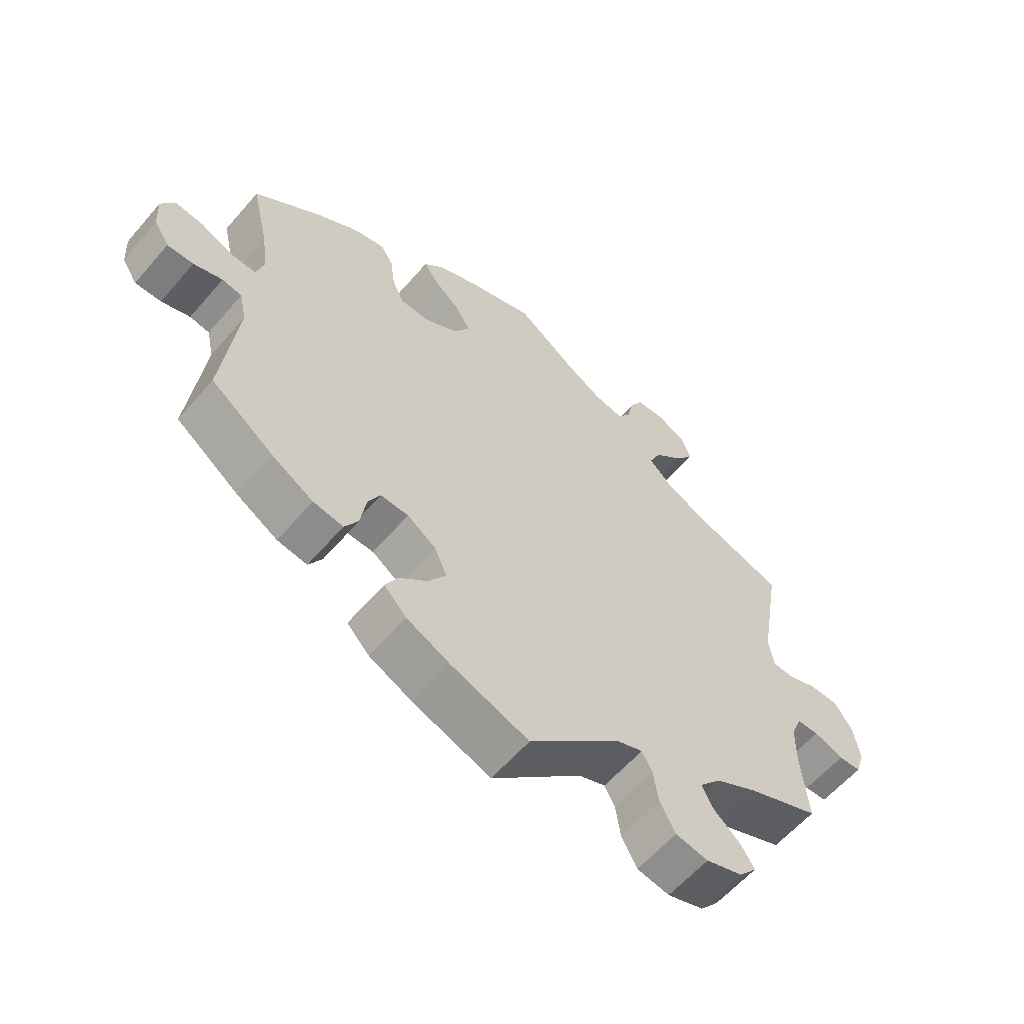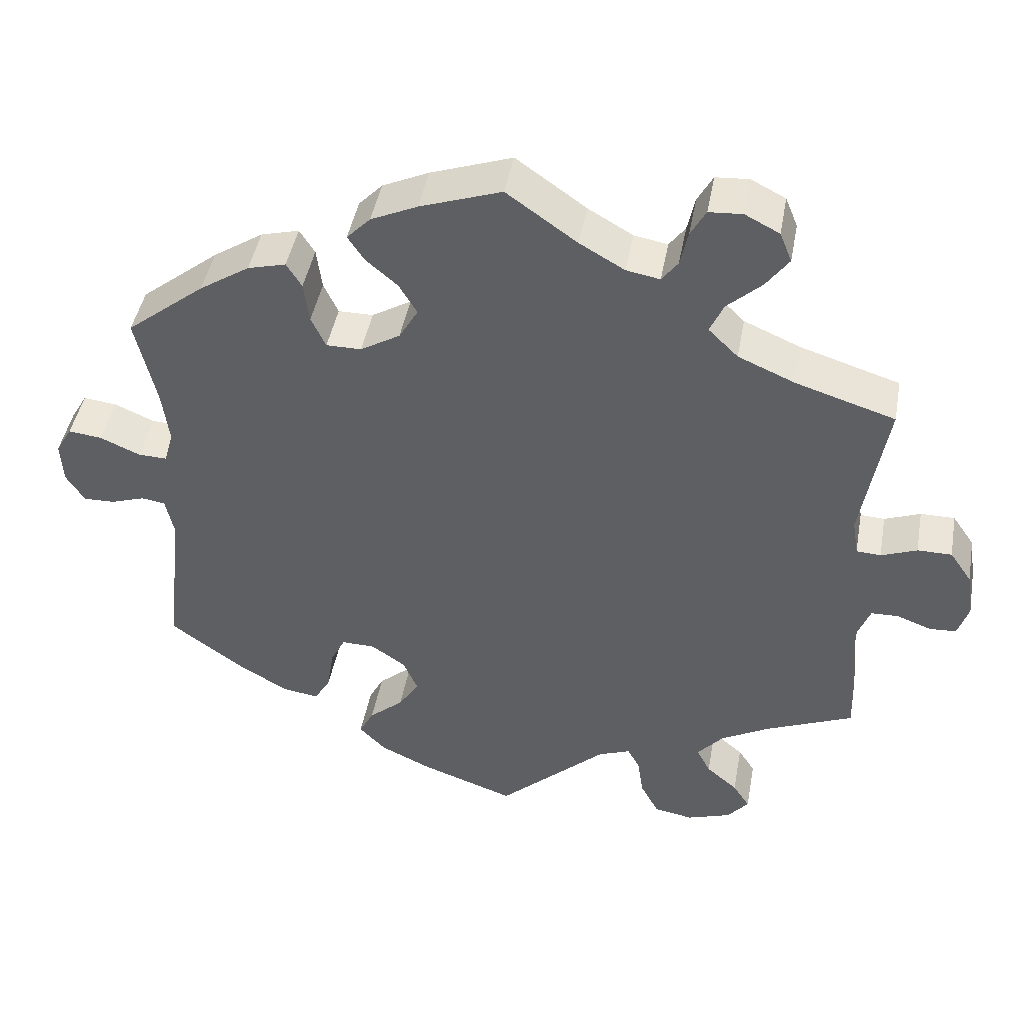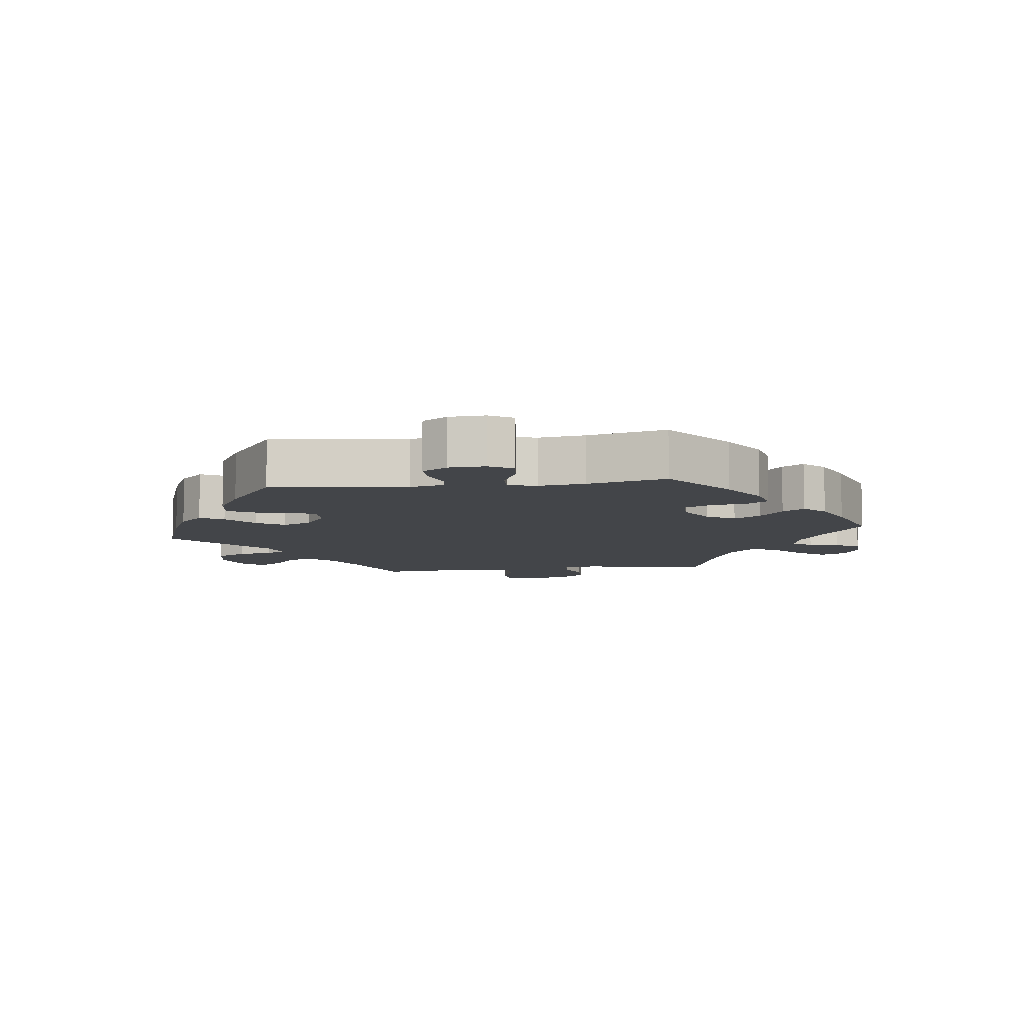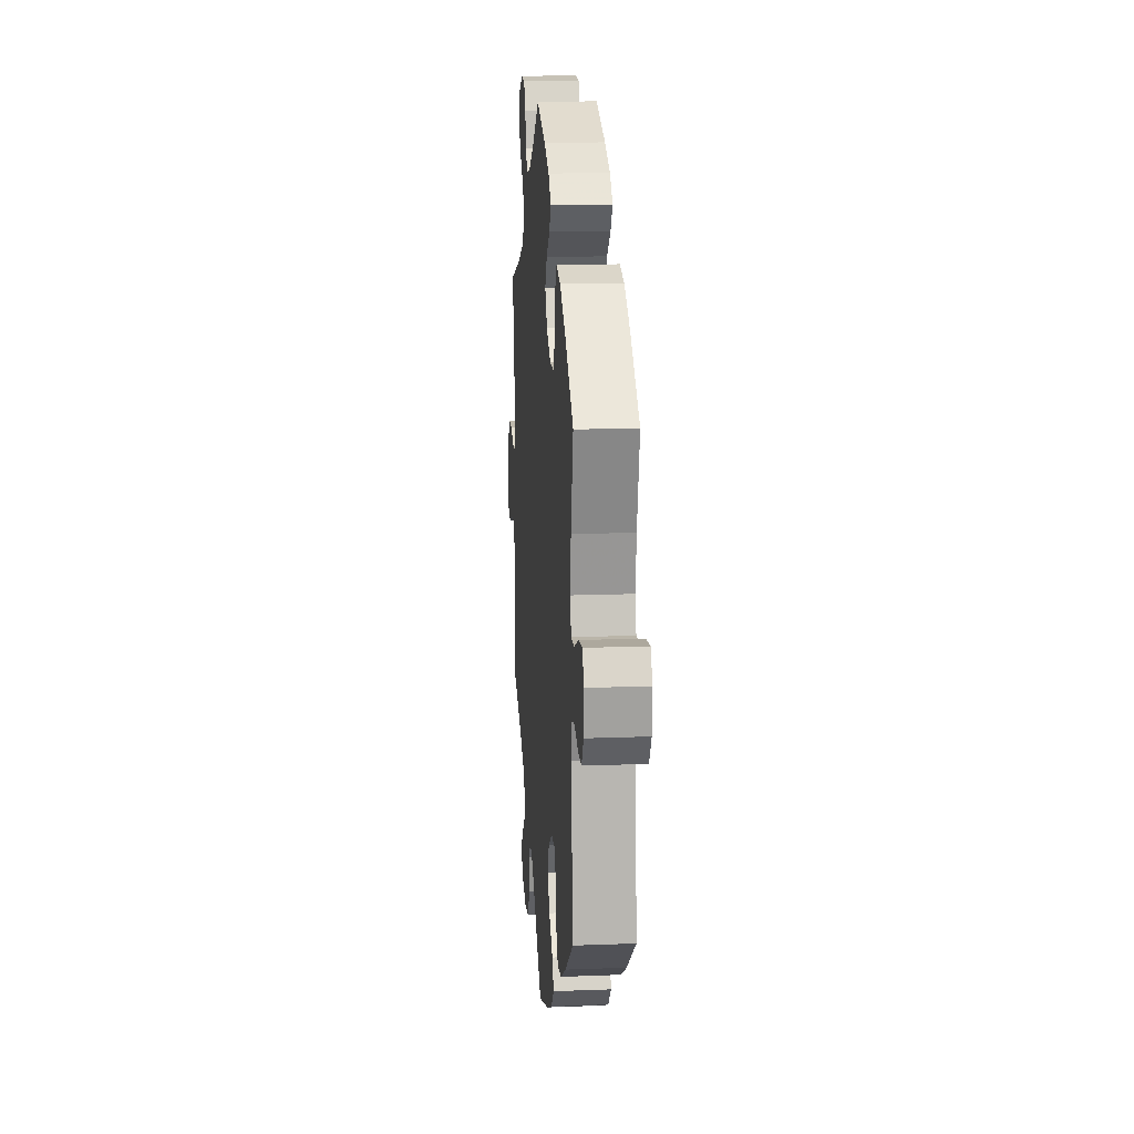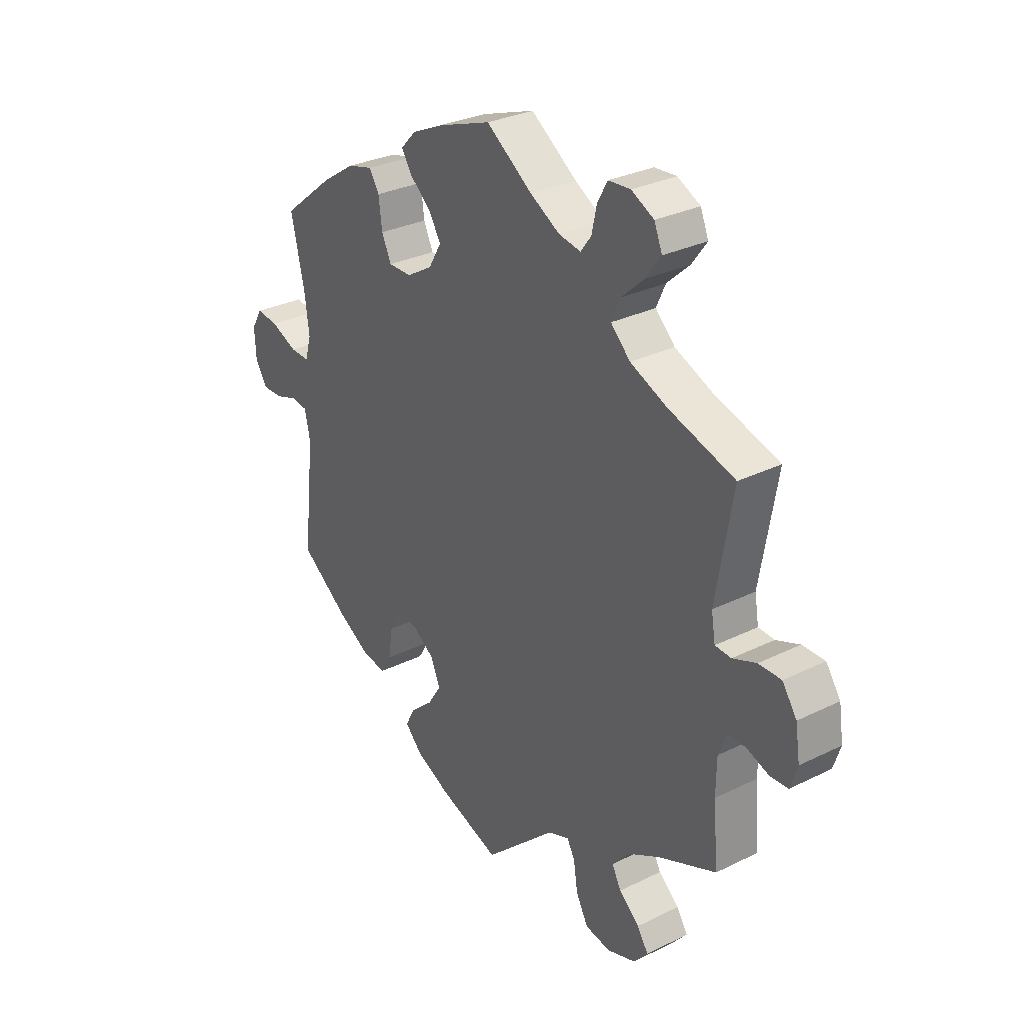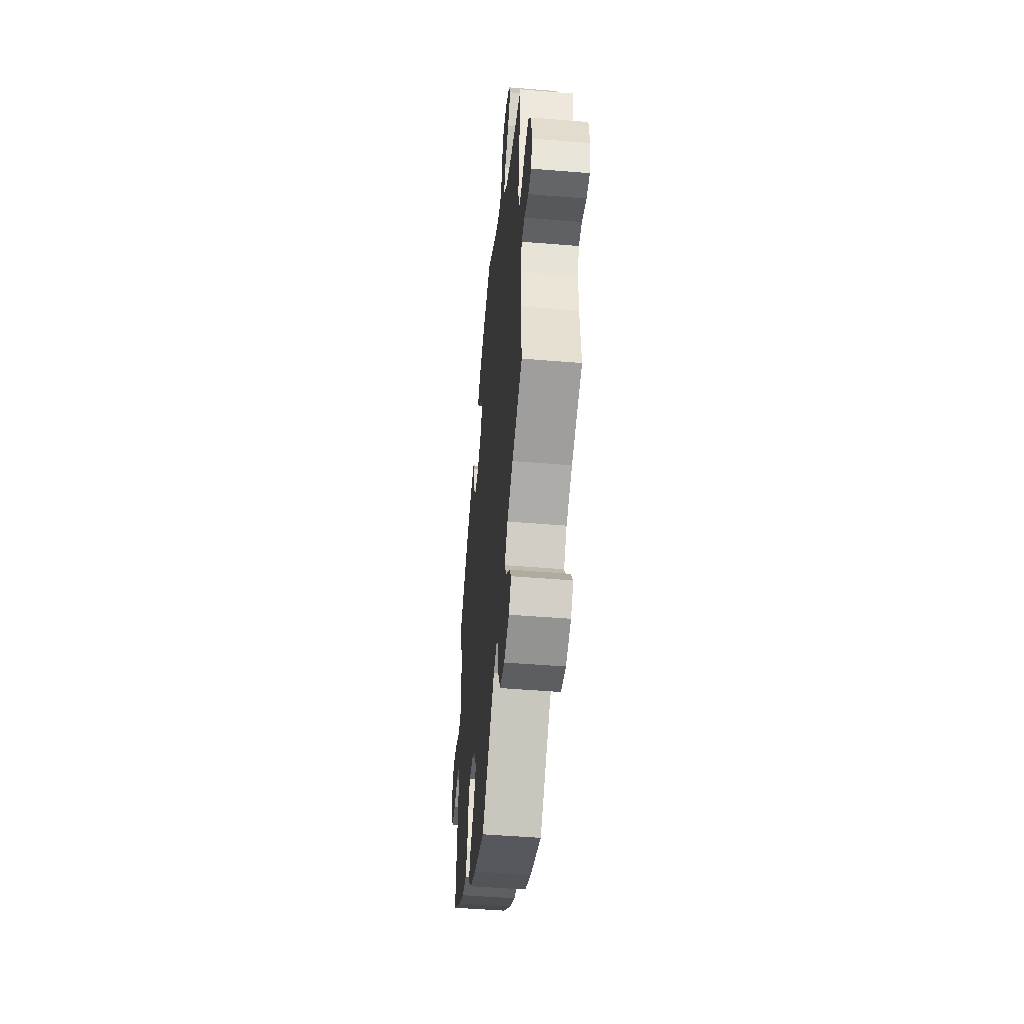
<metadata>
{"format":"obj","ext":"obj","renderer":"f3d","projection":"perspective","resolution":1024,"background":"white","views":[{"elev":-59.8,"azim":-40.5,"up":"+Z"},{"elev":44.6,"azim":10.3,"up":"+Z"},{"elev":-8.7,"azim":-82.8,"up":"+Y"},{"elev":15.2,"azim":-94.7,"up":"+Z"},{"elev":29.9,"azim":54.2,"up":"+Z"},{"elev":-48.1,"azim":84.7,"up":"+Z"}]}
</metadata>
<code>
v 0.468 0.07 0.095
v 0.476 0.07 0.047
v 0.508 0.07 0.045
v 0.555 0.07 0.063
v 0.6 0.07 0.063
v 0.629 0.07 0.021
v 0.638 0.07 -0.039
v 0.624 0.07 -0.082
v 0.589 0.07 -0.084
v 0.543 0.07 -0.067
v 0.508 0.07 -0.068
v 0.492 0.07 -0.109
v 0.491 0.07 -0.176
v 0.501 0.07 -0.289
v 0.386 0.07 -0.337
v 0.322 0.07 -0.372
v 0.288 0.07 -0.411
v 0.306 0.07 -0.446
v 0.347 0.07 -0.481
v 0.369 0.07 -0.515
v 0.341 0.07 -0.548
v 0.284 0.07 -0.567
v 0.233 0.07 -0.558
v 0.209 0.07 -0.513
v 0.201 0.07 -0.46
v 0.185 0.07 -0.431
v 0.143 0.07 -0.447
v 0 0.07 -0.578
v -0.122 0.07 -0.535
v -0.19 0.07 -0.503
v -0.225 0.07 -0.467
v -0.206 0.07 -0.431
v -0.161 0.07 -0.392
v -0.134 0.07 -0.35
v -0.153 0.07 -0.306
v -0.198 0.07 -0.275
v -0.242 0.07 -0.274
v -0.261 0.07 -0.312
v -0.27 0.07 -0.369
v -0.291 0.07 -0.405
v -0.338 0.07 -0.398
v -0.402 0.07 -0.361
v -0.501 0.07 -0.289
v -0.478 0.07 -0.084
v -0.489 0.07 -0.033
v -0.52 0.07 -0.028
v -0.565 0.07 -0.043
v -0.606 0.07 -0.044
v -0.63 0.07 -0.006
v -0.633 0.07 0.049
v -0.612 0.07 0.085
v -0.568 0.07 0.08
v -0.515 0.07 0.057
v -0.477 0.07 0.056
v -0.465 0.07 0.099
v -0.474 0.07 0.169
v -0.501 0.07 0.288
v -0.398 0.07 0.37
v -0.332 0.07 0.413
v -0.282 0.07 0.426
v -0.262 0.07 0.394
v -0.255 0.07 0.34
v -0.236 0.07 0.299
v -0.19 0.07 0.299
v -0.138 0.07 0.33
v -0.113 0.07 0.373
v -0.137 0.07 0.413
v -0.178 0.07 0.448
v -0.2 0.07 0.481
v -0.169 0.07 0.513
v -0.108 0.07 0.541
v -0.001 0.07 0.578
v 0.091 0.07 0.513
v 0.15 0.07 0.479
v 0.194 0.07 0.471
v 0.215 0.07 0.499
v 0.225 0.07 0.545
v 0.245 0.07 0.581
v 0.289 0.07 0.584
v 0.334 0.07 0.561
v 0.35 0.07 0.522
v 0.32 0.07 0.481
v 0.275 0.07 0.44
v 0.257 0.07 0.4
v 0.296 0.07 0.362
v 0.37 0.07 0.33
v 0.501 0.07 0.289
v 0.468 0 0.095
v 0.476 0 0.047
v 0.508 0 0.045
v 0.555 0 0.063
v 0.6 0 0.063
v 0.629 0 0.021
v 0.638 0 -0.039
v 0.624 0 -0.082
v 0.589 0 -0.084
v 0.543 0 -0.067
v 0.508 0 -0.068
v 0.492 0 -0.109
v 0.491 0 -0.176
v 0.501 0 -0.289
v 0.386 0 -0.337
v 0.322 0 -0.372
v 0.288 0 -0.411
v 0.306 0 -0.446
v 0.347 0 -0.481
v 0.369 0 -0.515
v 0.341 0 -0.548
v 0.284 0 -0.567
v 0.233 0 -0.558
v 0.209 0 -0.513
v 0.201 0 -0.46
v 0.185 0 -0.431
v 0.143 0 -0.447
v 0 0 -0.578
v -0.122 0 -0.535
v -0.19 0 -0.503
v -0.225 0 -0.467
v -0.206 0 -0.431
v -0.161 0 -0.392
v -0.134 0 -0.35
v -0.153 0 -0.306
v -0.198 0 -0.275
v -0.242 0 -0.274
v -0.261 0 -0.312
v -0.27 0 -0.369
v -0.291 0 -0.405
v -0.338 0 -0.398
v -0.402 0 -0.361
v -0.501 0 -0.289
v -0.478 0 -0.084
v -0.489 0 -0.033
v -0.52 0 -0.028
v -0.565 0 -0.043
v -0.606 0 -0.044
v -0.63 0 -0.006
v -0.633 0 0.049
v -0.612 0 0.085
v -0.568 0 0.08
v -0.515 0 0.057
v -0.477 0 0.056
v -0.465 0 0.099
v -0.474 0 0.169
v -0.501 0 0.288
v -0.398 0 0.37
v -0.332 0 0.413
v -0.282 0 0.426
v -0.262 0 0.394
v -0.255 0 0.34
v -0.236 0 0.299
v -0.19 0 0.299
v -0.138 0 0.33
v -0.113 0 0.373
v -0.137 0 0.413
v -0.178 0 0.448
v -0.2 0 0.481
v -0.169 0 0.513
v -0.108 0 0.541
v -0.001 0 0.578
v 0.091 0 0.513
v 0.15 0 0.479
v 0.194 0 0.471
v 0.215 0 0.499
v 0.225 0 0.545
v 0.245 0 0.581
v 0.289 0 0.584
v 0.334 0 0.561
v 0.35 0 0.522
v 0.32 0 0.481
v 0.275 0 0.44
v 0.257 0 0.4
v 0.296 0 0.362
v 0.37 0 0.33
v 0.501 0 0.289
f 86 87 1
f 85 86 1 2
f 84 85 2
f 80 81 82 83
f 78 79 80 83
f 76 77 78 83
f 75 76 83 84
f 74 75 84 2
f 70 71 72 73
f 70 73 74 2
f 67 68 69 70
f 66 67 70 2
f 59 60 61 62
f 59 62 63
f 56 57 58 59
f 55 56 59 63
f 54 55 63 64
f 50 51 52 53
f 50 53 54
f 49 50 54
f 46 47 48 49
f 45 46 49 54
f 44 45 54 64
f 38 39 40 41
f 37 38 41 42
f 30 31 32 33
f 30 33 34
f 27 28 29 30
f 26 27 30 34
f 22 23 24 25
f 22 25 26
f 21 22 26
f 18 19 20 21
f 17 18 21 26
f 16 17 26 34
f 13 14 15
f 12 13 15 16
f 11 12 16 34
f 7 8 9 10
f 7 10 11
f 6 7 11
f 3 4 5 6
f 2 3 6 11
f 65 66 2 11
f 37 42 43 44
f 36 37 44 64
f 35 36 64 65
f 11 34 35 65
f 88 174 173
f 89 88 173 172
f 89 172 171
f 170 169 168 167
f 170 167 166 165
f 170 165 164 163
f 171 170 163 162
f 89 171 162 161
f 160 159 158 157
f 89 161 160 157
f 157 156 155 154
f 89 157 154 153
f 149 148 147 146
f 150 149 146
f 146 145 144 143
f 150 146 143 142
f 151 150 142 141
f 140 139 138 137
f 141 140 137
f 141 137 136
f 136 135 134 133
f 141 136 133 132
f 151 141 132 131
f 128 127 126 125
f 129 128 125 124
f 120 119 118 117
f 121 120 117
f 117 116 115 114
f 121 117 114 113
f 112 111 110 109
f 113 112 109
f 113 109 108
f 108 107 106 105
f 113 108 105 104
f 121 113 104 103
f 102 101 100
f 103 102 100 99
f 121 103 99 98
f 97 96 95 94
f 98 97 94
f 98 94 93
f 93 92 91 90
f 98 93 90 89
f 98 89 153 152
f 131 130 129 124
f 151 131 124 123
f 152 151 123 122
f 152 122 121 98
f 1 88 89 2
f 2 89 90 3
f 3 90 91 4
f 4 91 92 5
f 5 92 93 6
f 6 93 94 7
f 7 94 95 8
f 8 95 96 9
f 9 96 97 10
f 10 97 98 11
f 11 98 99 12
f 12 99 100 13
f 13 100 101 14
f 14 101 102 15
f 15 102 103 16
f 16 103 104 17
f 17 104 105 18
f 18 105 106 19
f 19 106 107 20
f 20 107 108 21
f 21 108 109 22
f 22 109 110 23
f 23 110 111 24
f 24 111 112 25
f 25 112 113 26
f 26 113 114 27
f 27 114 115 28
f 28 115 116 29
f 29 116 117 30
f 30 117 118 31
f 31 118 119 32
f 32 119 120 33
f 33 120 121 34
f 34 121 122 35
f 35 122 123 36
f 36 123 124 37
f 37 124 125 38
f 38 125 126 39
f 39 126 127 40
f 40 127 128 41
f 41 128 129 42
f 42 129 130 43
f 43 130 131 44
f 44 131 132 45
f 45 132 133 46
f 46 133 134 47
f 47 134 135 48
f 48 135 136 49
f 49 136 137 50
f 50 137 138 51
f 51 138 139 52
f 52 139 140 53
f 53 140 141 54
f 54 141 142 55
f 55 142 143 56
f 56 143 144 57
f 57 144 145 58
f 58 145 146 59
f 59 146 147 60
f 60 147 148 61
f 61 148 149 62
f 62 149 150 63
f 63 150 151 64
f 64 151 152 65
f 65 152 153 66
f 66 153 154 67
f 67 154 155 68
f 68 155 156 69
f 69 156 157 70
f 70 157 158 71
f 71 158 159 72
f 72 159 160 73
f 73 160 161 74
f 74 161 162 75
f 75 162 163 76
f 76 163 164 77
f 77 164 165 78
f 78 165 166 79
f 79 166 167 80
f 80 167 168 81
f 81 168 169 82
f 82 169 170 83
f 83 170 171 84
f 84 171 172 85
f 85 172 173 86
f 86 173 174 87
f 87 174 88 1

</code>
